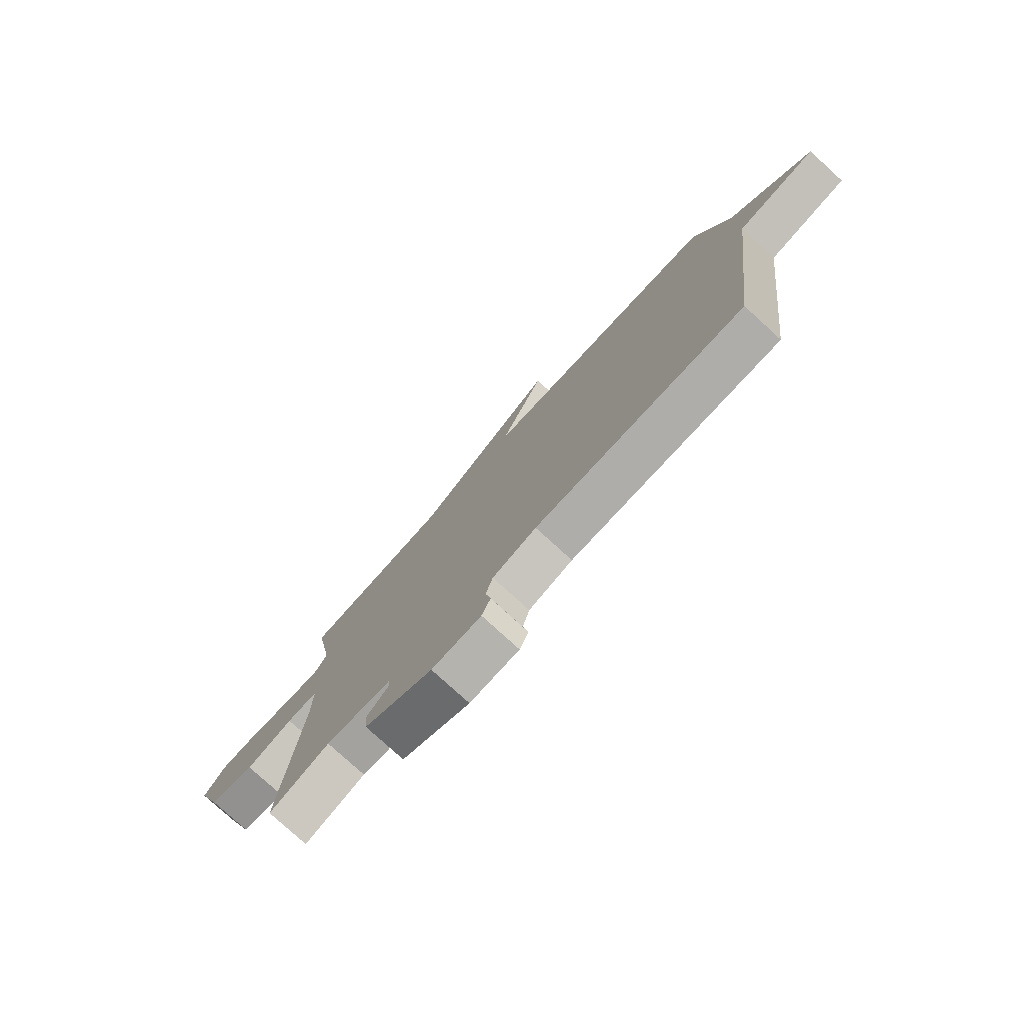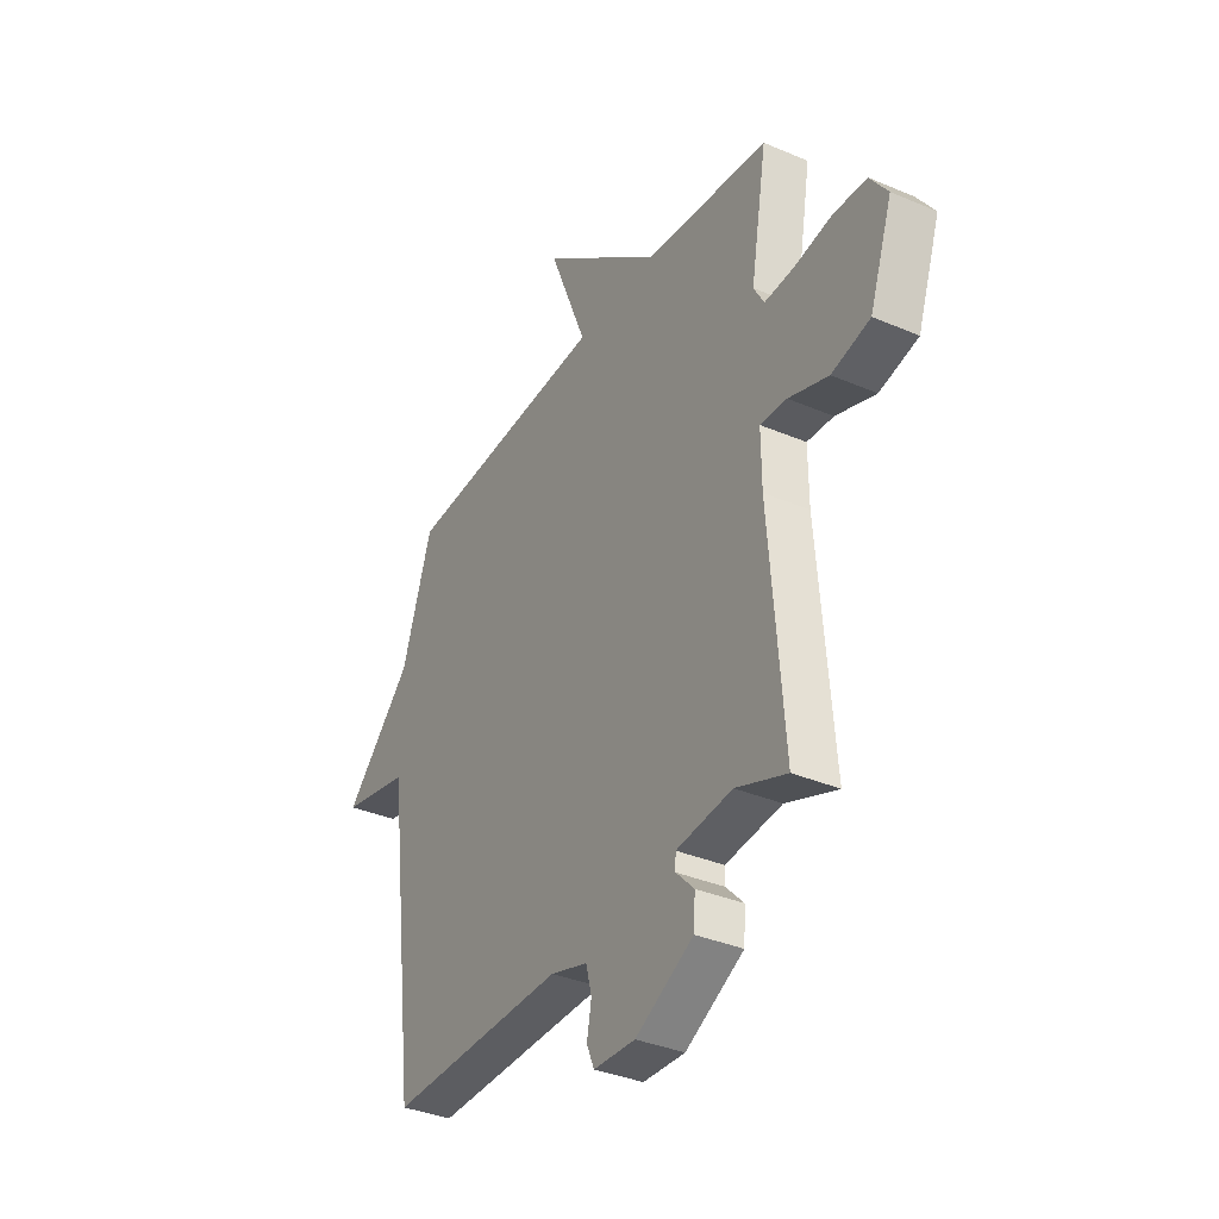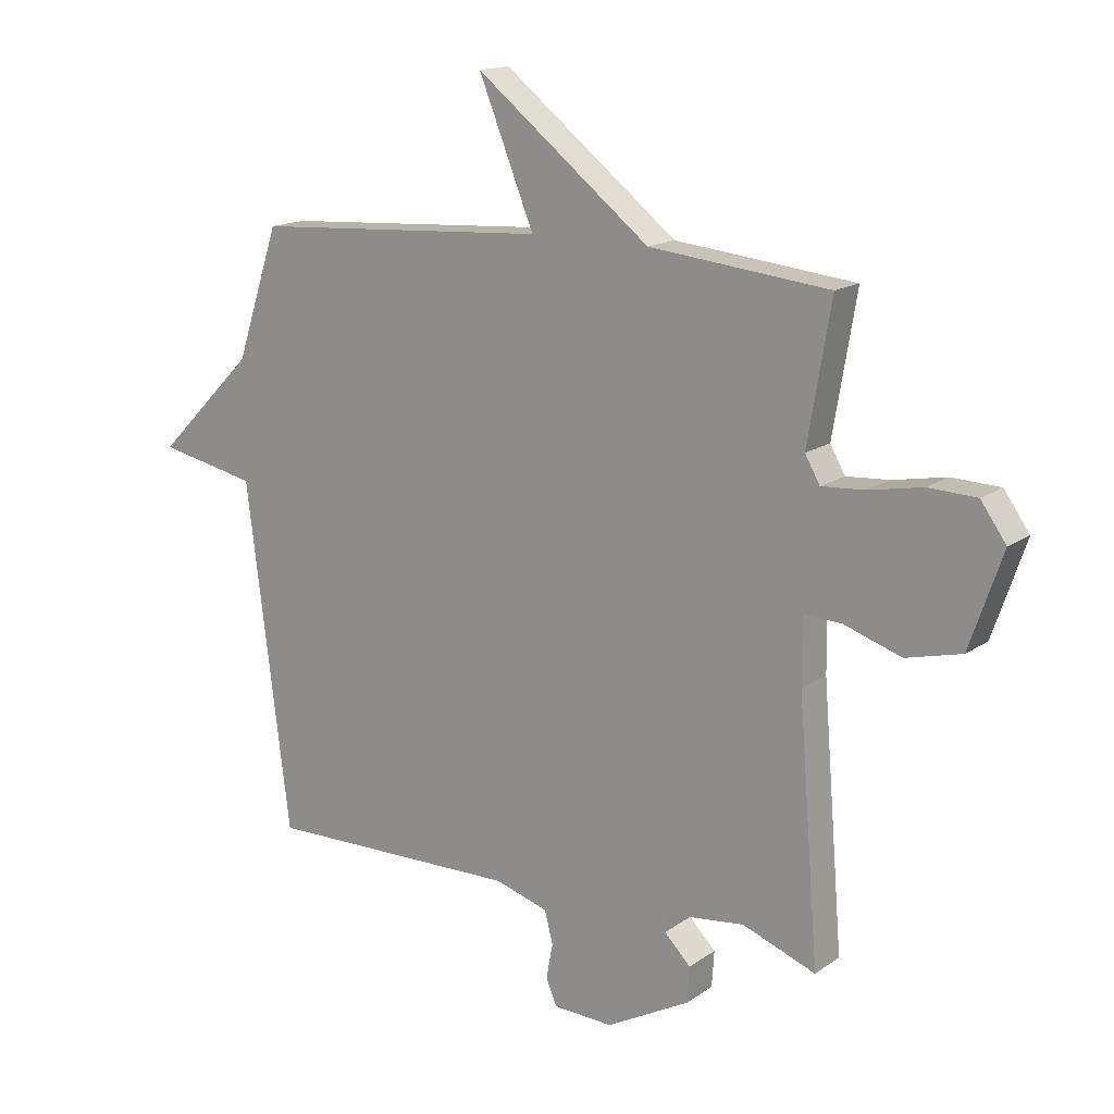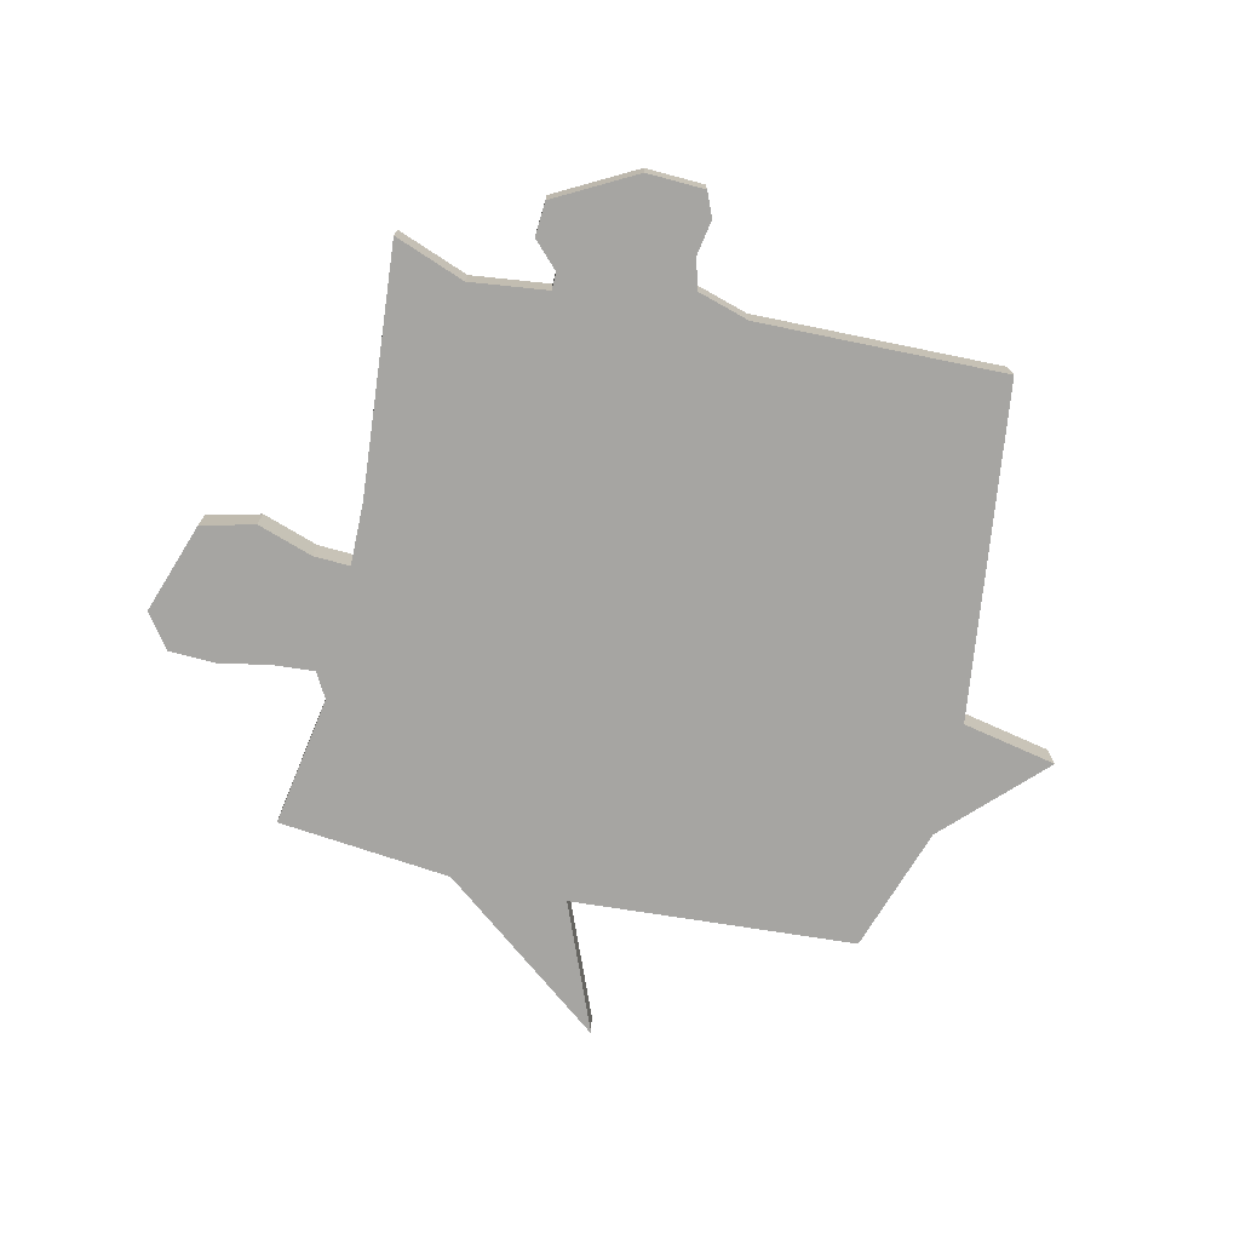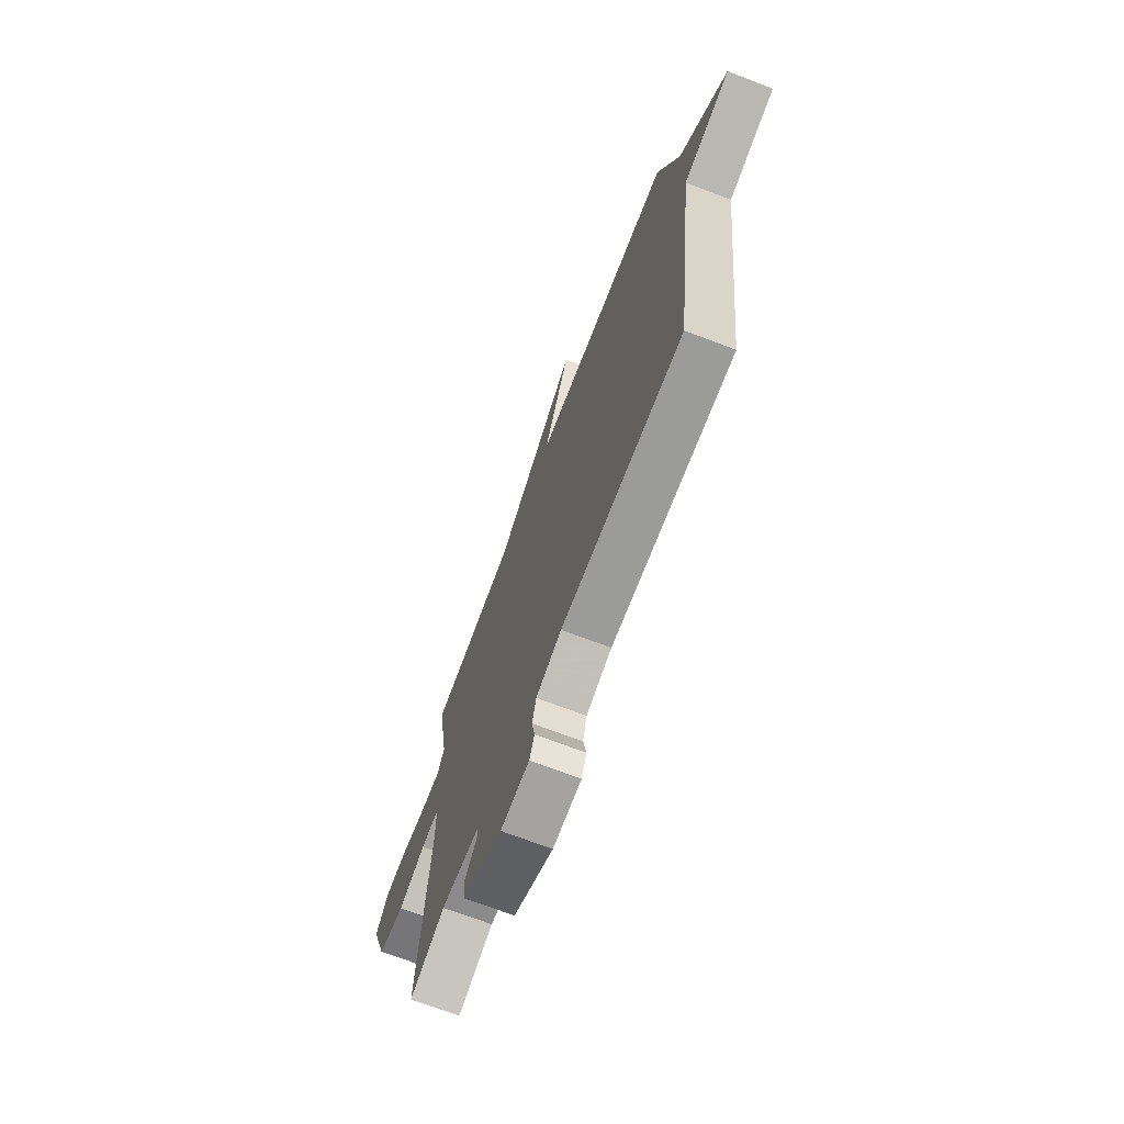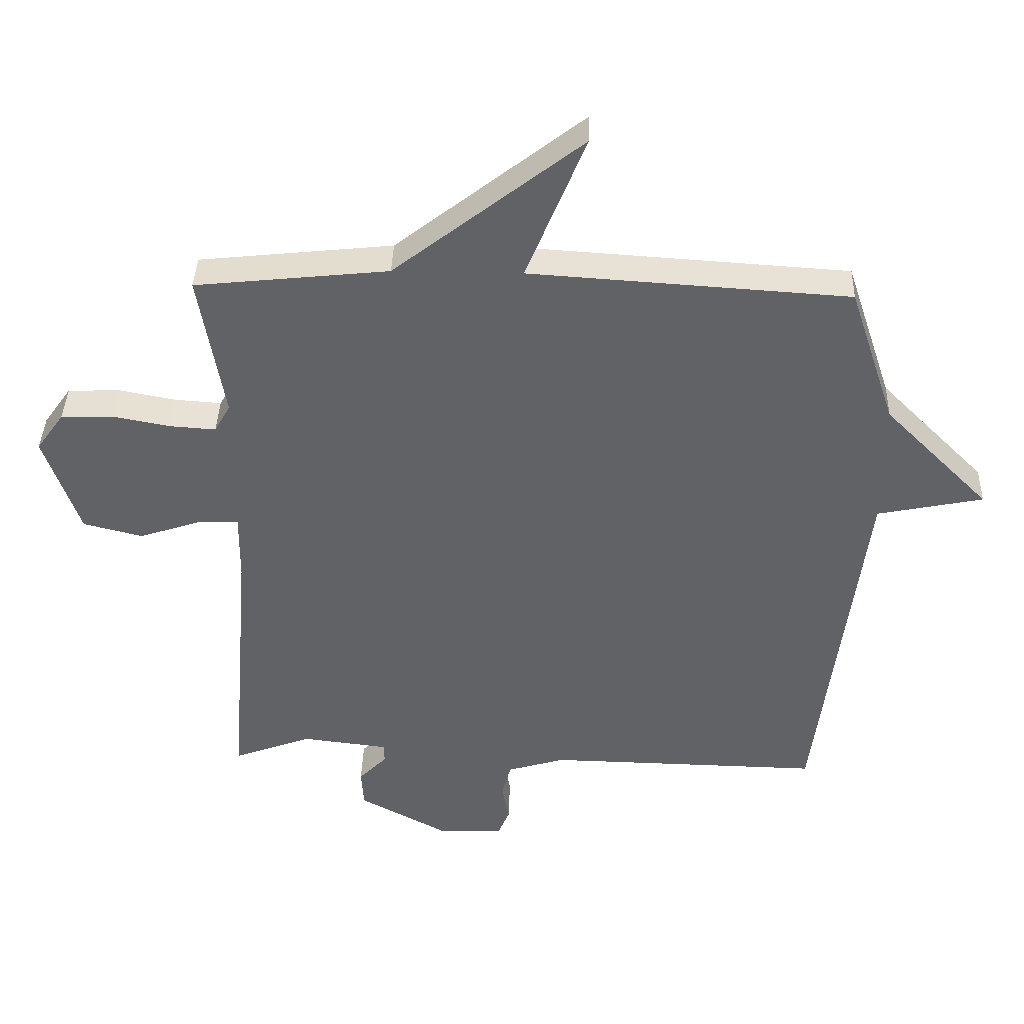
<metadata>
{"format":"obj","ext":"obj","renderer":"f3d","projection":"perspective","resolution":1024,"background":"white","views":[{"elev":-78.2,"azim":-132.4,"up":"+Z"},{"elev":-35.4,"azim":60.5,"up":"+Z"},{"elev":15.6,"azim":35.3,"up":"+Z"},{"elev":-73.6,"azim":167.3,"up":"+Y"},{"elev":-70.6,"azim":-110.9,"up":"+Z"},{"elev":39.2,"azim":-178.2,"up":"+Z"}]}
</metadata>
<code>
v -0.5 0.07 -0.5
v -0.573 0.07 0.081
v -0.738 0.07 0.115
v -0.573 0.07 0.281
v -0.5 0.07 0.5
v -0.002 0.07 0.532
v -0.095 0.07 0.762
v 0.198 0.07 0.532
v 0.5 0.07 0.5
v 0.461 0.07 0.27
v 0.486 0.07 0.226
v 0.558 0.07 0.231
v 0.648 0.07 0.248
v 0.729 0.07 0.245
v 0.772 0.07 0.185
v 0.717 0.07 0.026
v 0.624 0.07 0.003
v 0.528 0.07 0.035
v 0.464 0.07 0.038
v 0.465 0.07 -0.071
v 0.5 0.07 -0.5
v 0.377 0.07 -0.454
v 0.242 0.07 -0.47
v 0.241 0.07 -0.5
v 0.285 0.07 -0.545
v 0.281 0.07 -0.605
v 0.141 0.07 -0.68
v 0.04 0.07 -0.676
v 0.022 0.07 -0.633
v 0.033 0.07 -0.573
v 0.019 0.07 -0.519
v -0.071 0.07 -0.492
v -0.5 0 -0.5
v -0.573 0 0.081
v -0.738 0 0.115
v -0.573 0 0.281
v -0.5 0 0.5
v -0.002 0 0.532
v -0.095 0 0.762
v 0.198 0 0.532
v 0.5 0 0.5
v 0.461 0 0.27
v 0.486 0 0.226
v 0.558 0 0.231
v 0.648 0 0.248
v 0.729 0 0.245
v 0.772 0 0.185
v 0.717 0 0.026
v 0.624 0 0.003
v 0.528 0 0.035
v 0.464 0 0.038
v 0.465 0 -0.071
v 0.5 0 -0.5
v 0.377 0 -0.454
v 0.242 0 -0.47
v 0.241 0 -0.5
v 0.285 0 -0.545
v 0.281 0 -0.605
v 0.141 0 -0.68
v 0.04 0 -0.676
v 0.022 0 -0.633
v 0.033 0 -0.573
v 0.019 0 -0.519
v -0.071 0 -0.492
f 28 29 30
f 27 28 30
f 26 27 30
f 25 26 30
f 24 25 30
f 23 24 30 31
f 20 21 22
f 19 20 22 23
f 16 17 18
f 15 16 18
f 14 15 18
f 13 14 18
f 12 13 18
f 11 12 18 19
f 23 31 32
f 19 23 32
f 11 19 32
f 10 11 32
f 6 7 8
f 32 1 2
f 10 32 2
f 9 10 2
f 8 9 2
f 6 8 2
f 5 6 2
f 4 5 2
f 2 3 4
f 62 61 60
f 62 60 59
f 62 59 58
f 62 58 57
f 62 57 56
f 63 62 56 55
f 54 53 52
f 55 54 52 51
f 50 49 48
f 50 48 47
f 50 47 46
f 50 46 45
f 50 45 44
f 51 50 44 43
f 64 63 55
f 64 55 51
f 64 51 43
f 64 43 42
f 40 39 38
f 34 33 64
f 34 64 42
f 34 42 41
f 34 41 40
f 34 40 38
f 34 38 37
f 34 37 36
f 36 35 34
f 1 33 34 2
f 2 34 35 3
f 3 35 36 4
f 4 36 37 5
f 5 37 38 6
f 6 38 39 7
f 7 39 40 8
f 8 40 41 9
f 9 41 42 10
f 10 42 43 11
f 11 43 44 12
f 12 44 45 13
f 13 45 46 14
f 14 46 47 15
f 15 47 48 16
f 16 48 49 17
f 17 49 50 18
f 18 50 51 19
f 19 51 52 20
f 20 52 53 21
f 21 53 54 22
f 22 54 55 23
f 23 55 56 24
f 24 56 57 25
f 25 57 58 26
f 26 58 59 27
f 27 59 60 28
f 28 60 61 29
f 29 61 62 30
f 30 62 63 31
f 31 63 64 32
f 32 64 33 1

</code>
